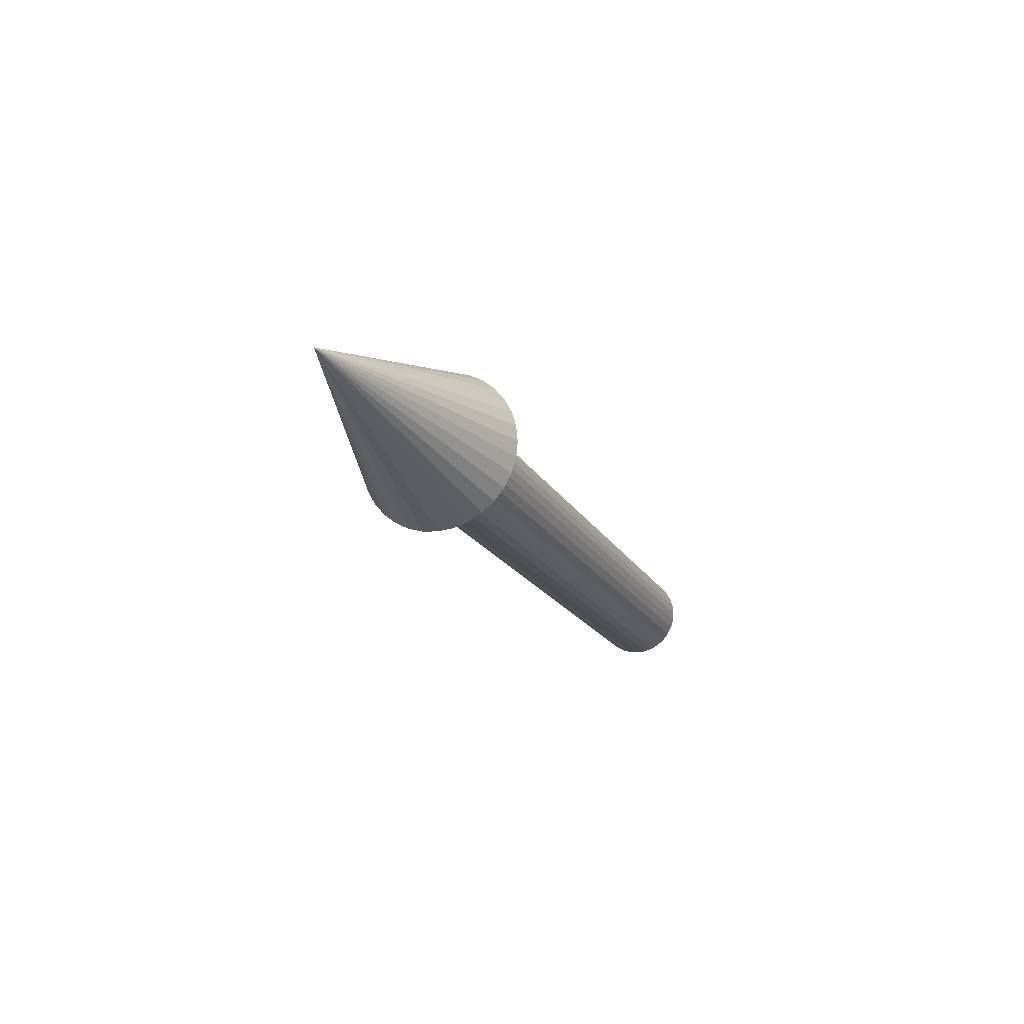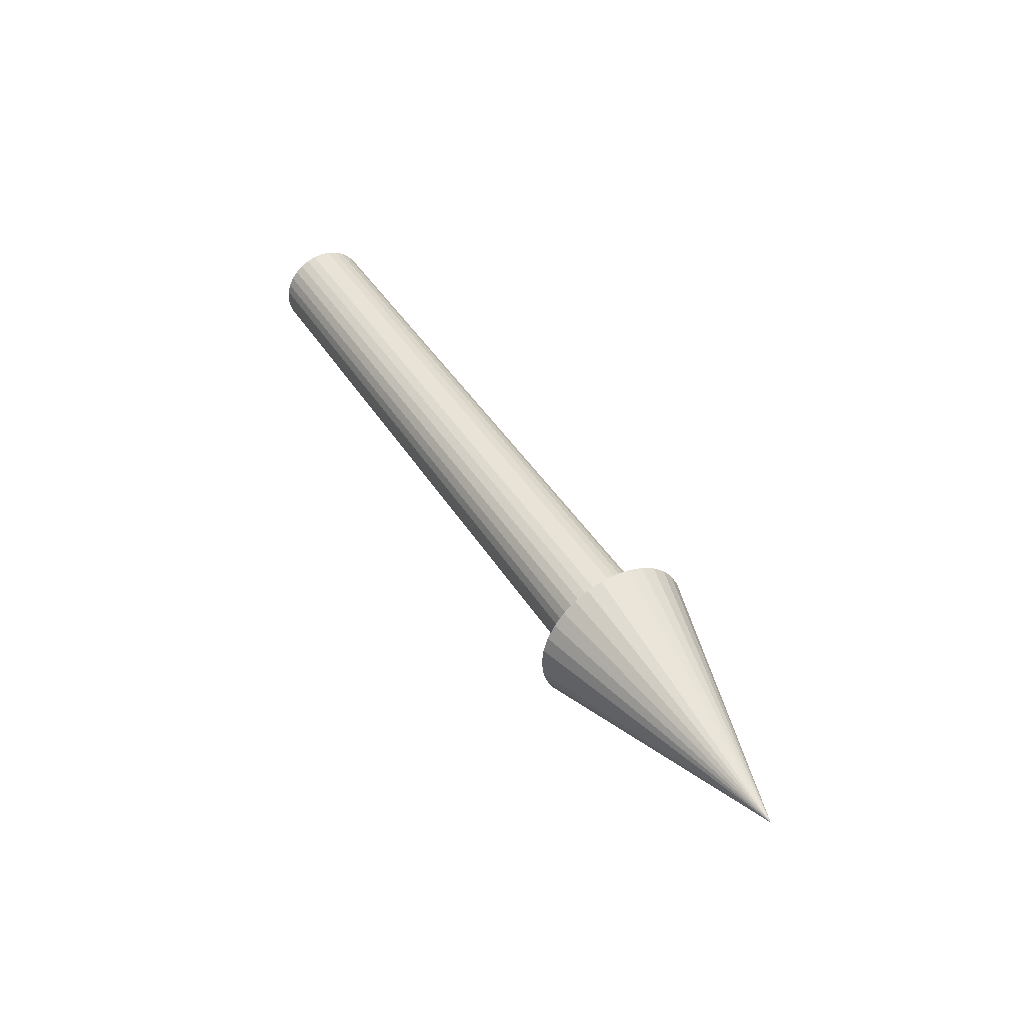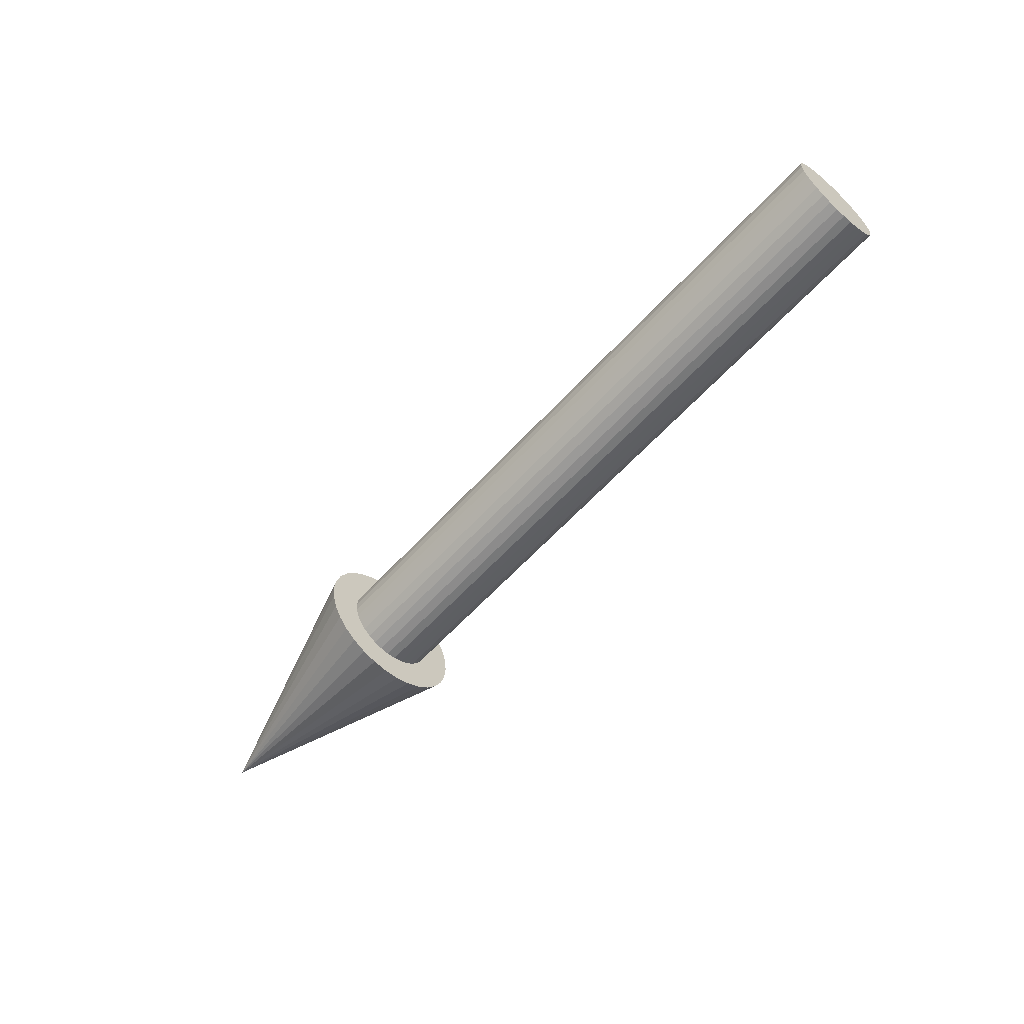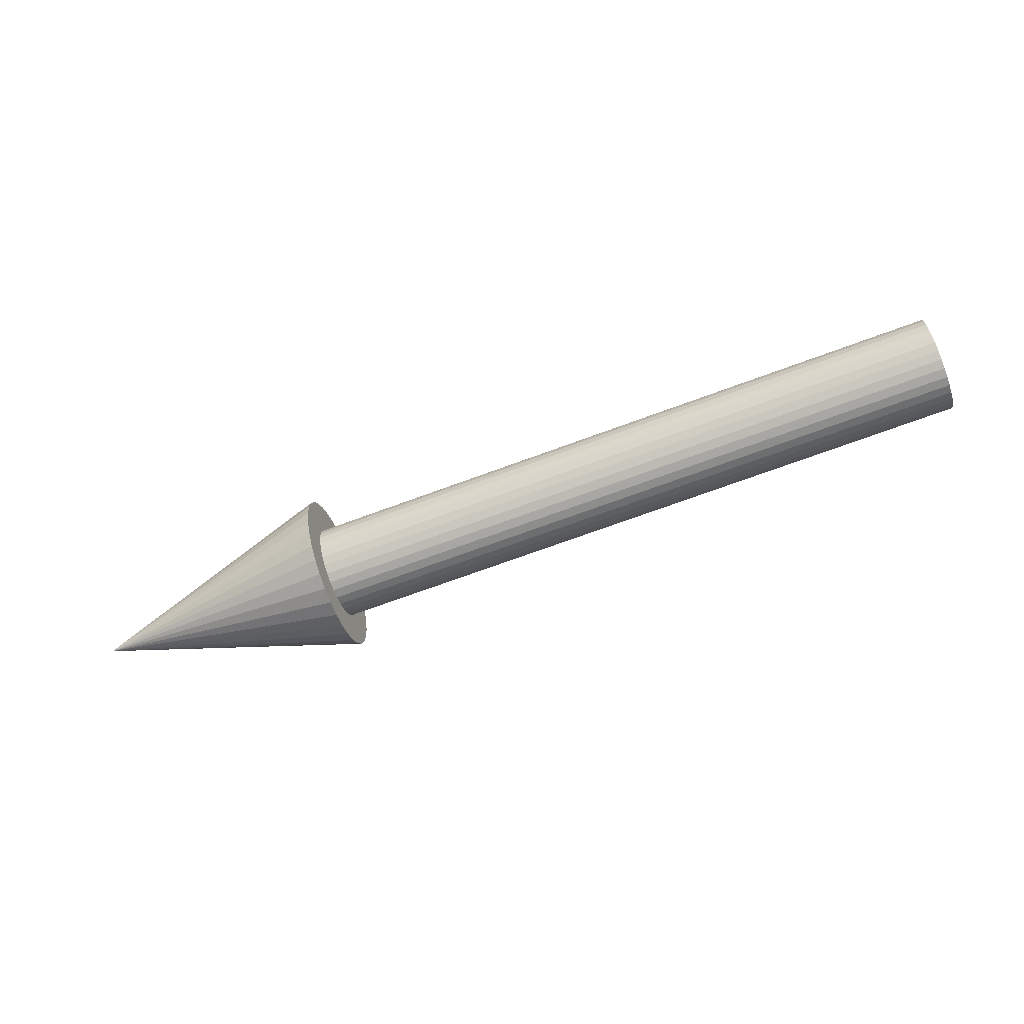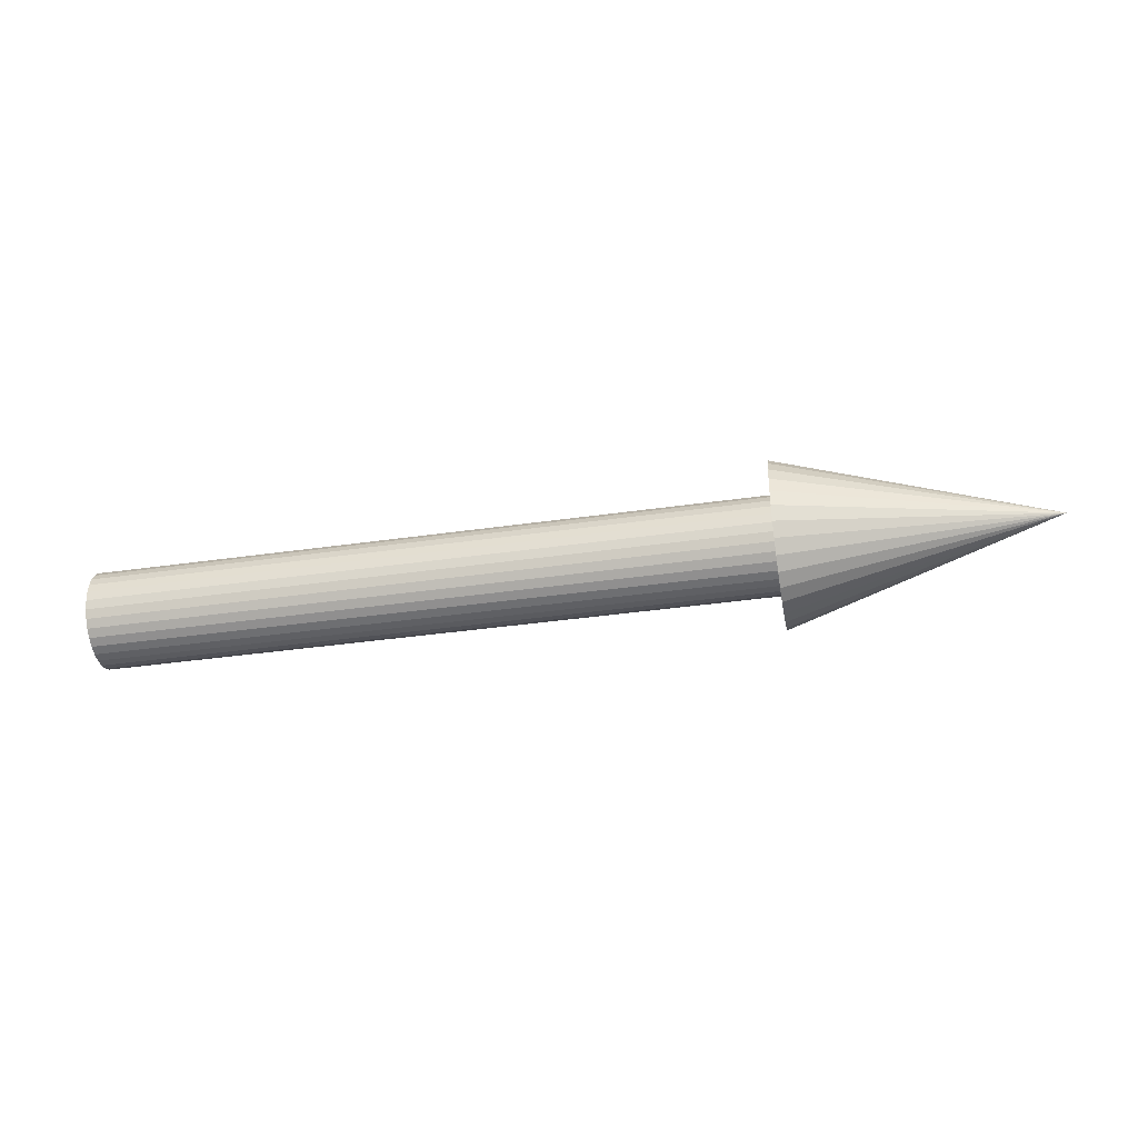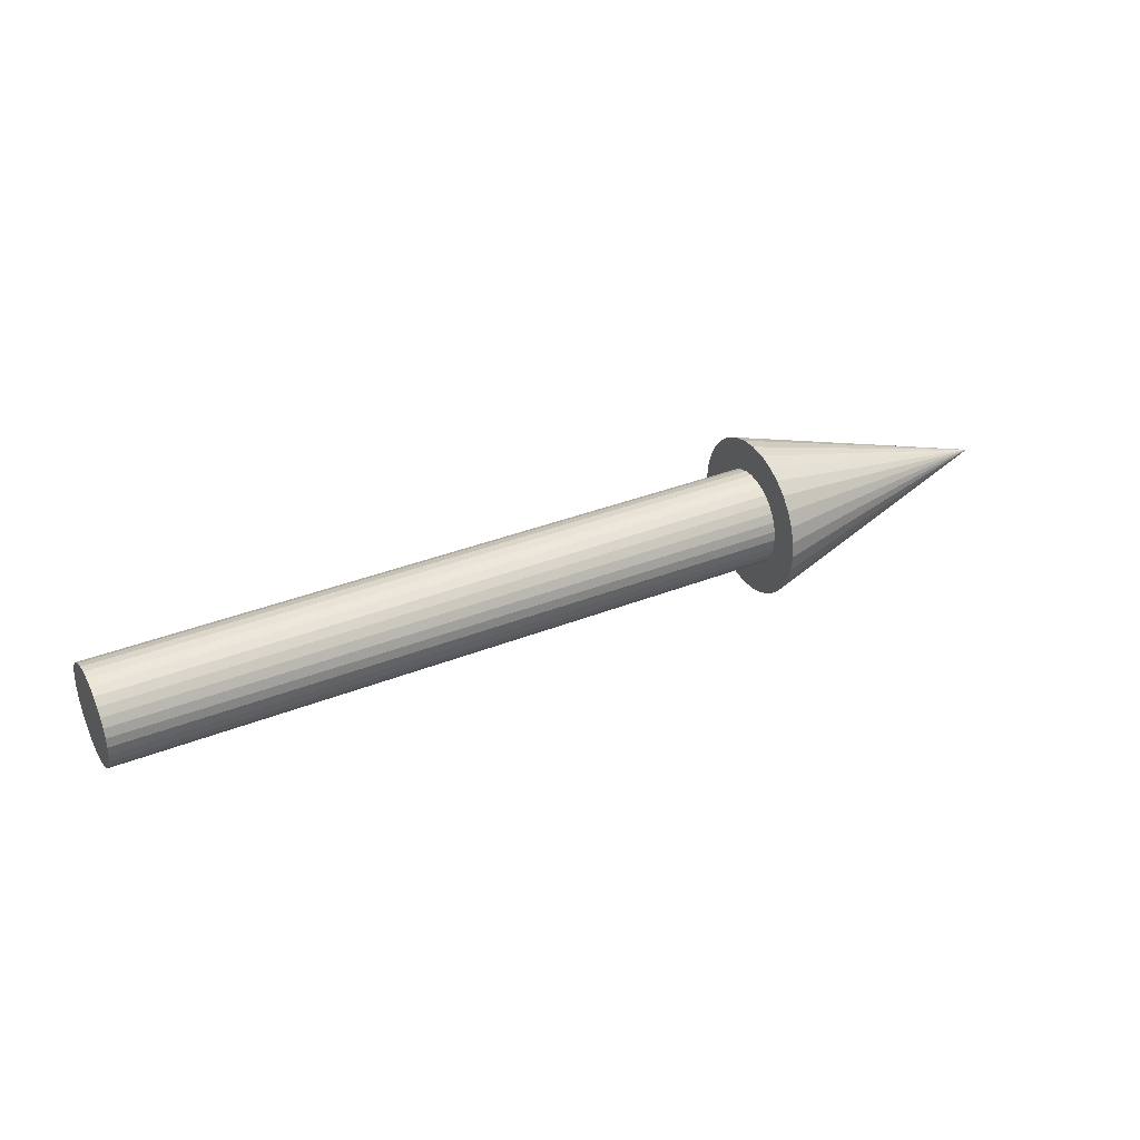
<metadata>
{"format":"obj","ext":"obj","renderer":"f3d","projection":"perspective","resolution":1024,"background":"white","views":[{"elev":-18.1,"azim":-69.5,"up":"+Y"},{"elev":43.2,"azim":-119.7,"up":"+Z"},{"elev":-60.8,"azim":47.9,"up":"+Y"},{"elev":-69.6,"azim":20.4,"up":"+Z"},{"elev":-38.4,"azim":-169.7,"up":"+Z"},{"elev":35.7,"azim":152.5,"up":"+Y"}]}
</metadata>
<code>
o Cylinder
v -2.26 -0 -0.5465
v -2.26 0.1066 -0.536
v -2.26 0.2091 -0.5049
v -2.26 0.3036 -0.4544
v -2.26 0.3864 -0.3864
v -2.26 0.4544 -0.3036
v -2.26 0.5049 -0.2091
v -2.26 0.536 -0.1066
v -2.26 0.5465 -0
v -4.068 0 0
v -2.26 0.536 0.1066
v -2.26 0.5049 0.2091
v -2.26 0.4544 0.3036
v -2.26 0.3864 0.3864
v -2.26 0.3036 0.4544
v -2.26 0.2091 0.5049
v -2.26 0.1066 0.536
v -2.26 -1e-06 0.5465
v -2.26 -0.1066 0.536
v -2.26 -0.2091 0.5049
v -2.26 -0.3036 0.4544
v -2.26 -0.3864 0.3864
v -2.26 -0.4544 0.3036
v -2.26 -0.5049 0.2091
v -2.26 -0.536 0.1066
v -2.26 -0.5465 -1e-06
v -2.26 -0.536 -0.1066
v -2.26 -0.5049 -0.2091
v -2.26 -0.4544 -0.3036
v -2.26 -0.3864 -0.3864
v -2.26 -0.3036 -0.4544
v -2.26 -0.2091 -0.5049
v -2.26 -0.1066 -0.536
v -2.262 -0 -0.3261
v 2.262 0 -0.3261
v -2.262 -0.06362 -0.3198
v 2.262 -0.06362 -0.3198
v -2.262 -0.1248 -0.3013
v 2.262 -0.1248 -0.3013
v -2.262 -0.1812 -0.2711
v 2.262 -0.1812 -0.2711
v -2.262 -0.2306 -0.2306
v 2.262 -0.2306 -0.2306
v -2.262 -0.2711 -0.1812
v 2.262 -0.2711 -0.1812
v -2.262 -0.3013 -0.1248
v 2.262 -0.3013 -0.1248
v -2.262 -0.3198 -0.06362
v 2.262 -0.3198 -0.06362
v -2.262 -0.3261 -0
v 2.262 -0.3261 -0
v -2.262 -0.3198 0.06362
v 2.262 -0.3198 0.06362
v -2.262 -0.3013 0.1248
v 2.262 -0.3013 0.1248
v -2.262 -0.2711 0.1812
v 2.262 -0.2711 0.1812
v -2.262 -0.2306 0.2306
v 2.262 -0.2306 0.2306
v -2.262 -0.1812 0.2711
v 2.262 -0.1812 0.2711
v -2.262 -0.1248 0.3013
v 2.262 -0.1248 0.3013
v -2.262 -0.06362 0.3198
v 2.262 -0.06362 0.3198
v -2.262 -0 0.3261
v 2.262 0 0.3261
v -2.262 0.06362 0.3198
v 2.262 0.06362 0.3198
v -2.262 0.1248 0.3013
v 2.262 0.1248 0.3013
v -2.262 0.1812 0.2711
v 2.262 0.1812 0.2711
v -2.262 0.2306 0.2306
v 2.262 0.2306 0.2306
v -2.262 0.2711 0.1812
v 2.262 0.2711 0.1812
v -2.262 0.3013 0.1248
v 2.262 0.3013 0.1248
v -2.262 0.3198 0.06362
v 2.262 0.3198 0.06362
v -2.262 0.3261 -0
v 2.262 0.3261 -0
v -2.262 0.3198 -0.06362
v 2.262 0.3198 -0.06362
v -2.262 0.3013 -0.1248
v 2.262 0.3013 -0.1248
v -2.262 0.2711 -0.1812
v 2.262 0.2711 -0.1812
v -2.262 0.2306 -0.2306
v 2.262 0.2306 -0.2306
v -2.262 0.1812 -0.2711
v 2.262 0.1812 -0.2711
v -2.262 0.1248 -0.3013
v 2.262 0.1248 -0.3013
v -2.262 0.06362 -0.3198
v 2.262 0.06362 -0.3198
f 32 10 33
f 1 10 2
f 31 10 32
f 30 10 31
f 29 10 30
f 28 10 29
f 27 10 28
f 26 10 27
f 25 10 26
f 24 10 25
f 23 10 24
f 22 10 23
f 21 10 22
f 20 10 21
f 19 10 20
f 18 10 19
f 17 10 18
f 16 10 17
f 15 10 16
f 14 10 15
f 13 10 14
f 12 10 13
f 11 10 12
f 9 10 11
f 8 10 9
f 7 10 8
f 6 10 7
f 5 10 6
f 4 10 5
f 3 10 4
f 33 10 1
f 2 10 3
f 19 30 14
f 35 37 36
f 37 39 38
f 39 41 40
f 41 43 42
f 43 45 44
f 44 45 47
f 47 49 48
f 48 49 51
f 51 53 52
f 53 55 54
f 55 57 56
f 57 59 58
f 59 61 60
f 60 61 63
f 63 65 64
f 65 67 66
f 67 69 68
f 69 71 70
f 71 73 72
f 73 75 74
f 75 77 76
f 76 77 79
f 79 81 80
f 81 83 82
f 83 85 84
f 85 87 86
f 87 89 88
f 88 89 91
f 91 93 92
f 93 95 94
f 85 69 93
f 97 35 34
f 95 97 96
f 36 38 50
f 14 5 8
f 30 31 32
f 28 29 30
f 26 27 28
f 24 25 26
f 24 19 23
f 21 22 23
f 20 21 19
f 2 4 5
f 16 17 15
f 12 13 14
f 9 11 12
f 24 26 19
f 5 6 7
f 36 37 38
f 3 4 2
f 1 2 33
f 26 28 30
f 19 21 23
f 17 18 19
f 17 14 15
f 14 8 12
f 33 5 32
f 2 5 33
f 32 5 14
f 34 35 36
f 14 17 19
f 8 9 12
f 19 26 30
f 30 32 14
f 5 7 8
f 38 39 40
f 40 41 42
f 42 43 44
f 46 44 47
f 46 47 48
f 50 48 51
f 50 51 52
f 52 53 54
f 54 55 56
f 56 57 58
f 58 59 60
f 62 60 63
f 62 63 64
f 64 65 66
f 66 67 68
f 68 69 70
f 70 71 72
f 72 73 74
f 74 75 76
f 78 76 79
f 78 79 80
f 80 81 82
f 82 83 84
f 84 85 86
f 86 87 88
f 90 88 91
f 90 91 92
f 92 93 94
f 41 39 37
f 45 43 41
f 71 81 73
f 49 47 51
f 94 95 96
f 59 55 65
f 59 57 55
f 69 67 65
f 69 85 71
f 73 81 75
f 77 75 79
f 85 83 81
f 85 91 87
f 47 53 51
f 97 95 93
f 37 35 97
f 37 69 41
f 47 45 69
f 91 89 87
f 55 53 69
f 75 81 79
f 63 59 65
f 65 55 69
f 93 69 97
f 63 61 59
f 69 45 41
f 71 85 81
f 96 97 34
f 85 93 91
f 69 37 97
f 53 47 69
f 34 90 96
f 90 92 94
f 86 88 90
f 82 84 86
f 82 70 80
f 78 70 76
f 70 72 74
f 66 68 70
f 64 66 70
f 58 60 62
f 54 56 58
f 54 58 52
f 46 48 50
f 42 44 46
f 38 40 42
f 52 58 64
f 58 62 64
f 82 86 90
f 90 94 96
f 70 74 76
f 70 78 80
f 42 46 50
f 42 50 38
f 82 90 34
f 70 82 34
f 52 64 34
f 52 36 50
f 34 64 70
f 52 34 36

</code>
